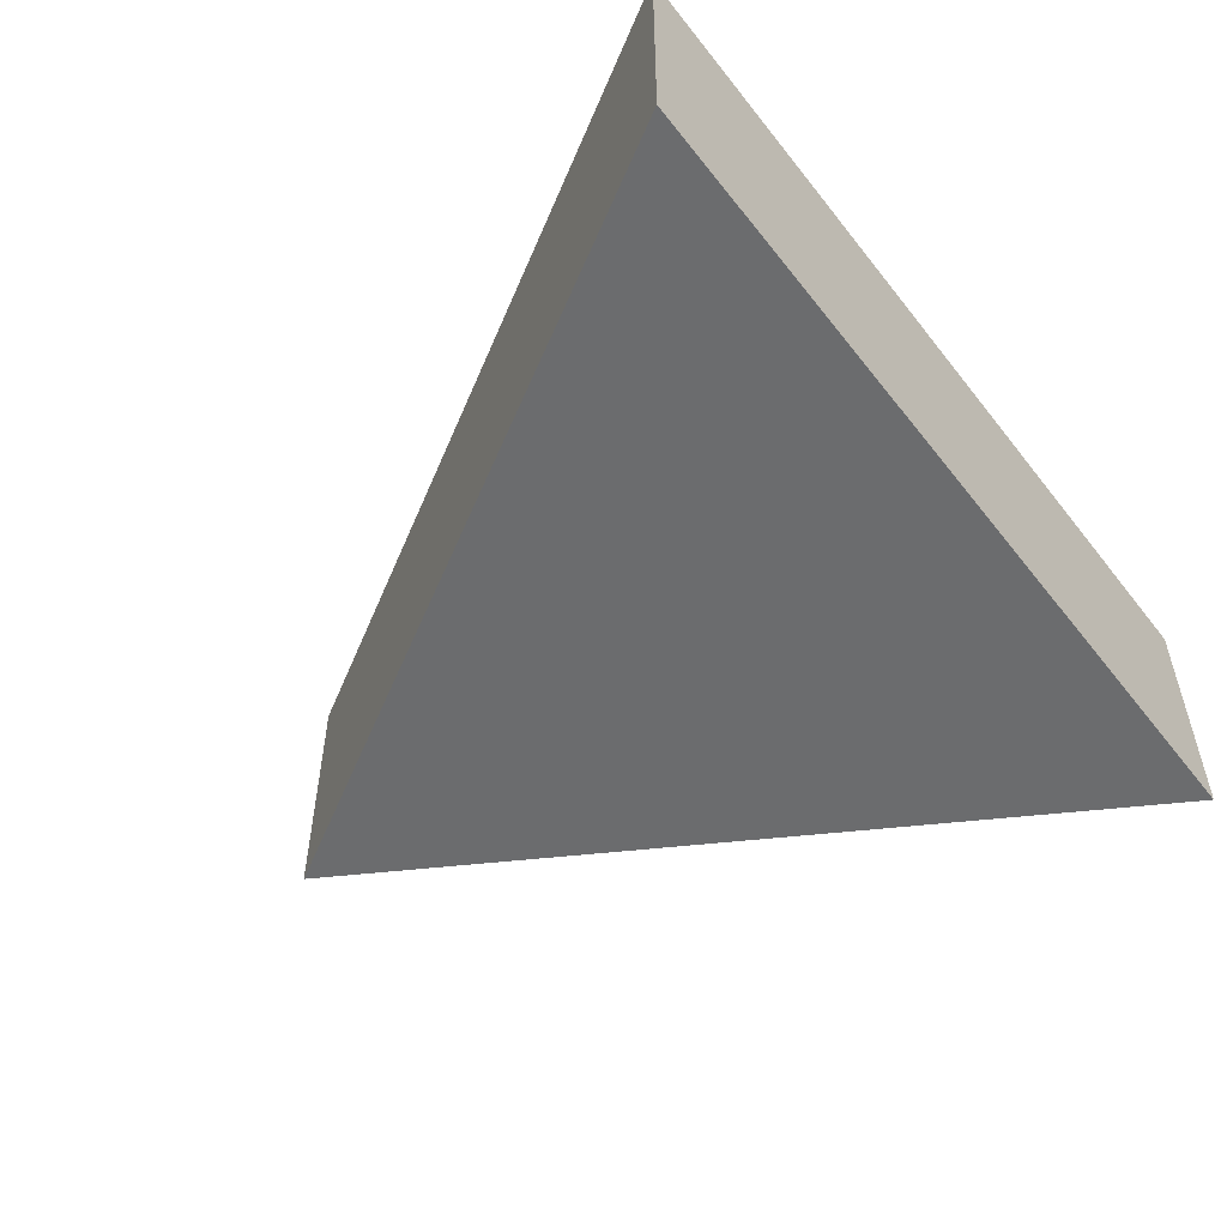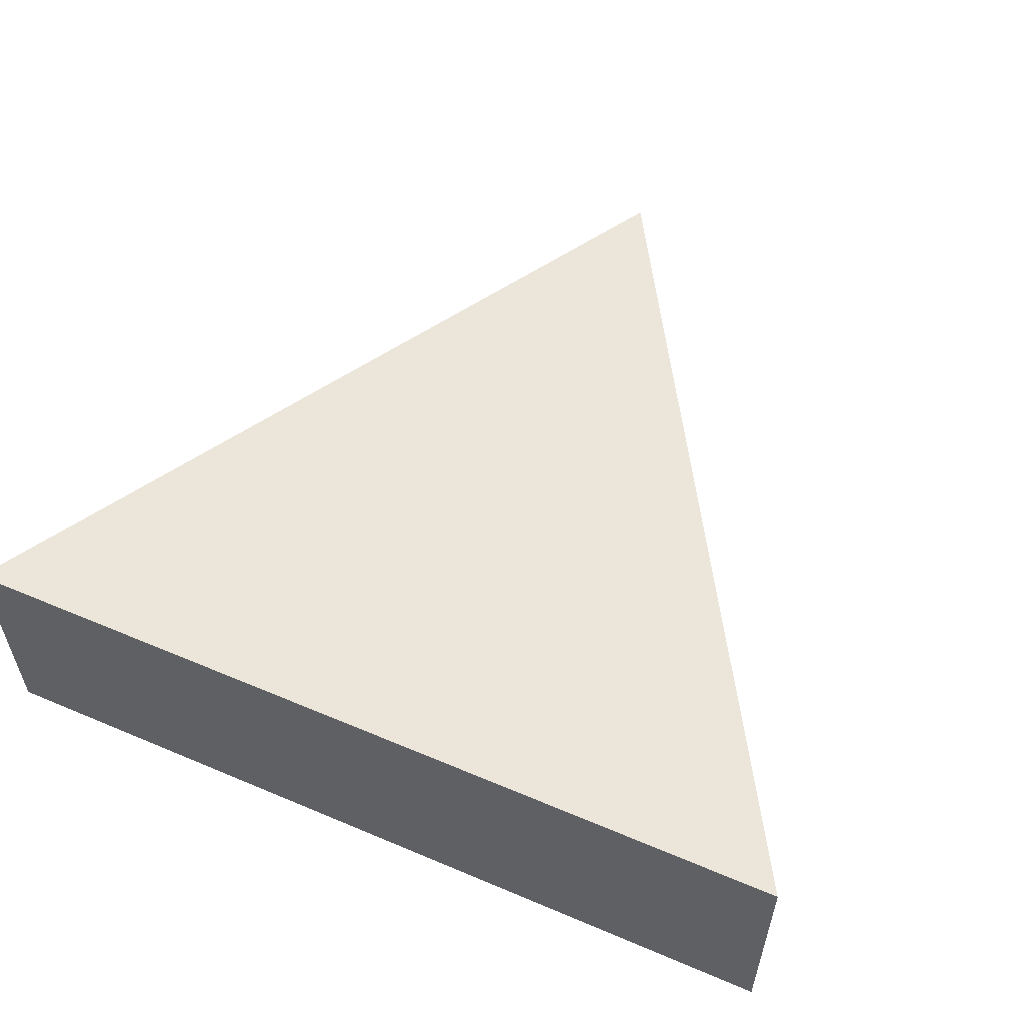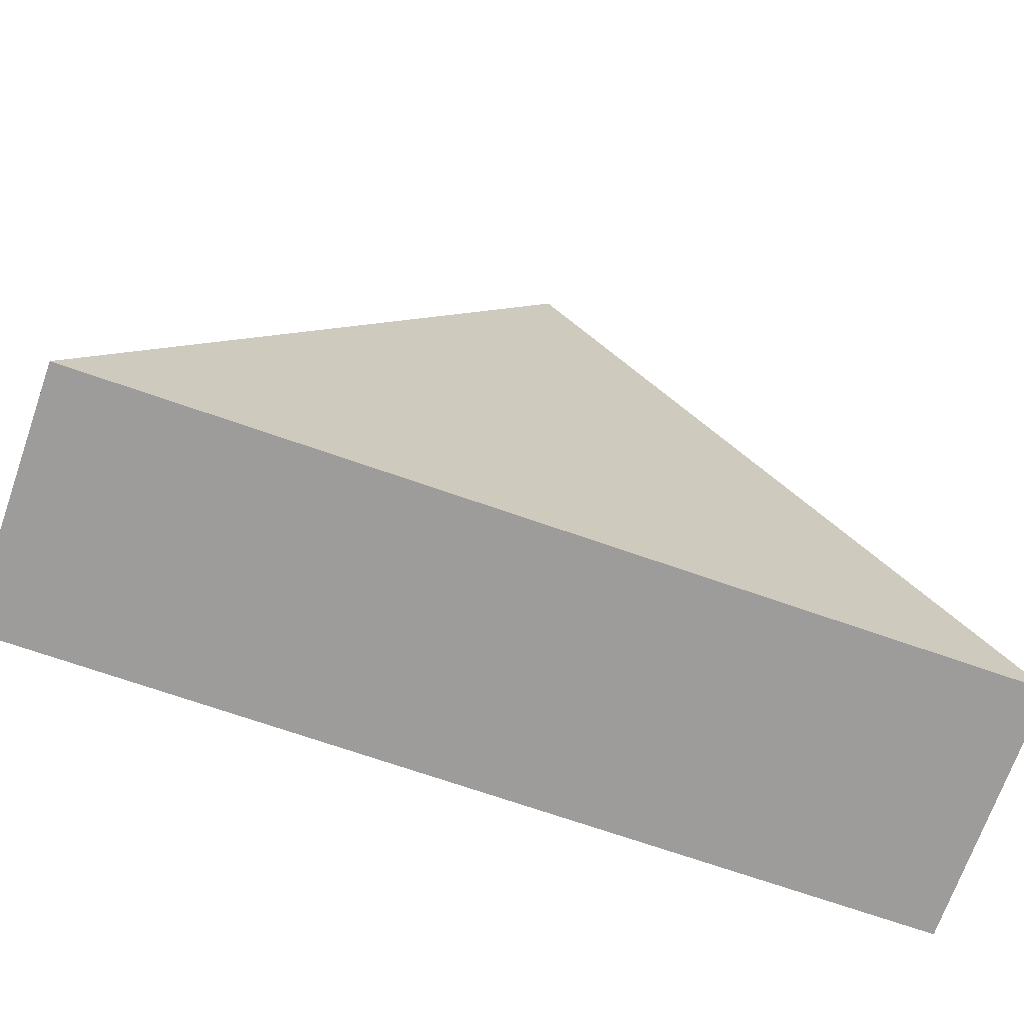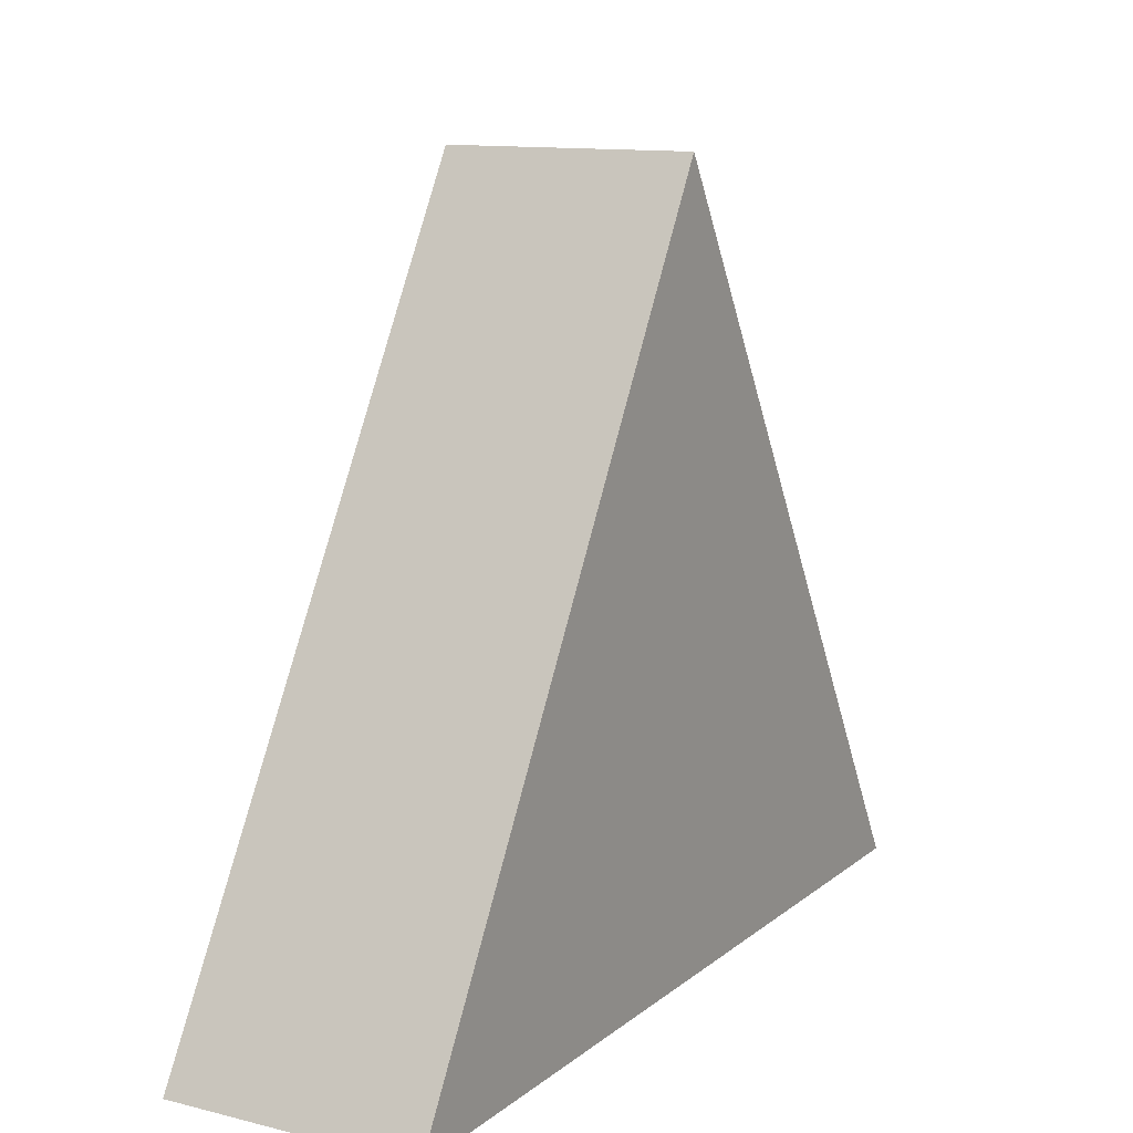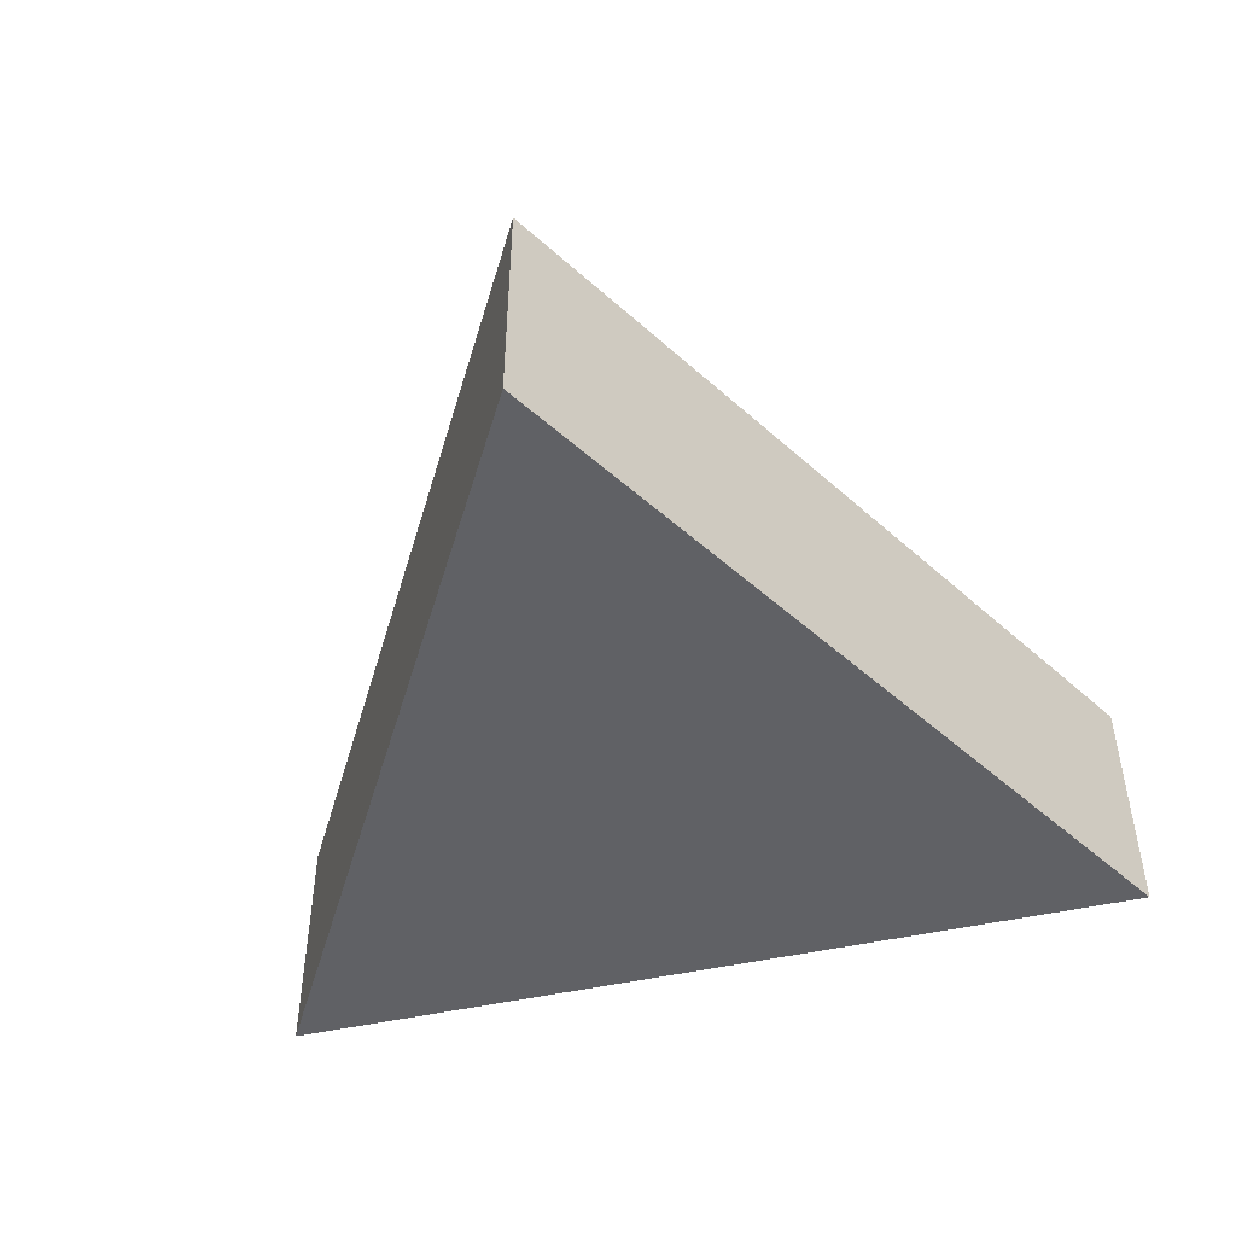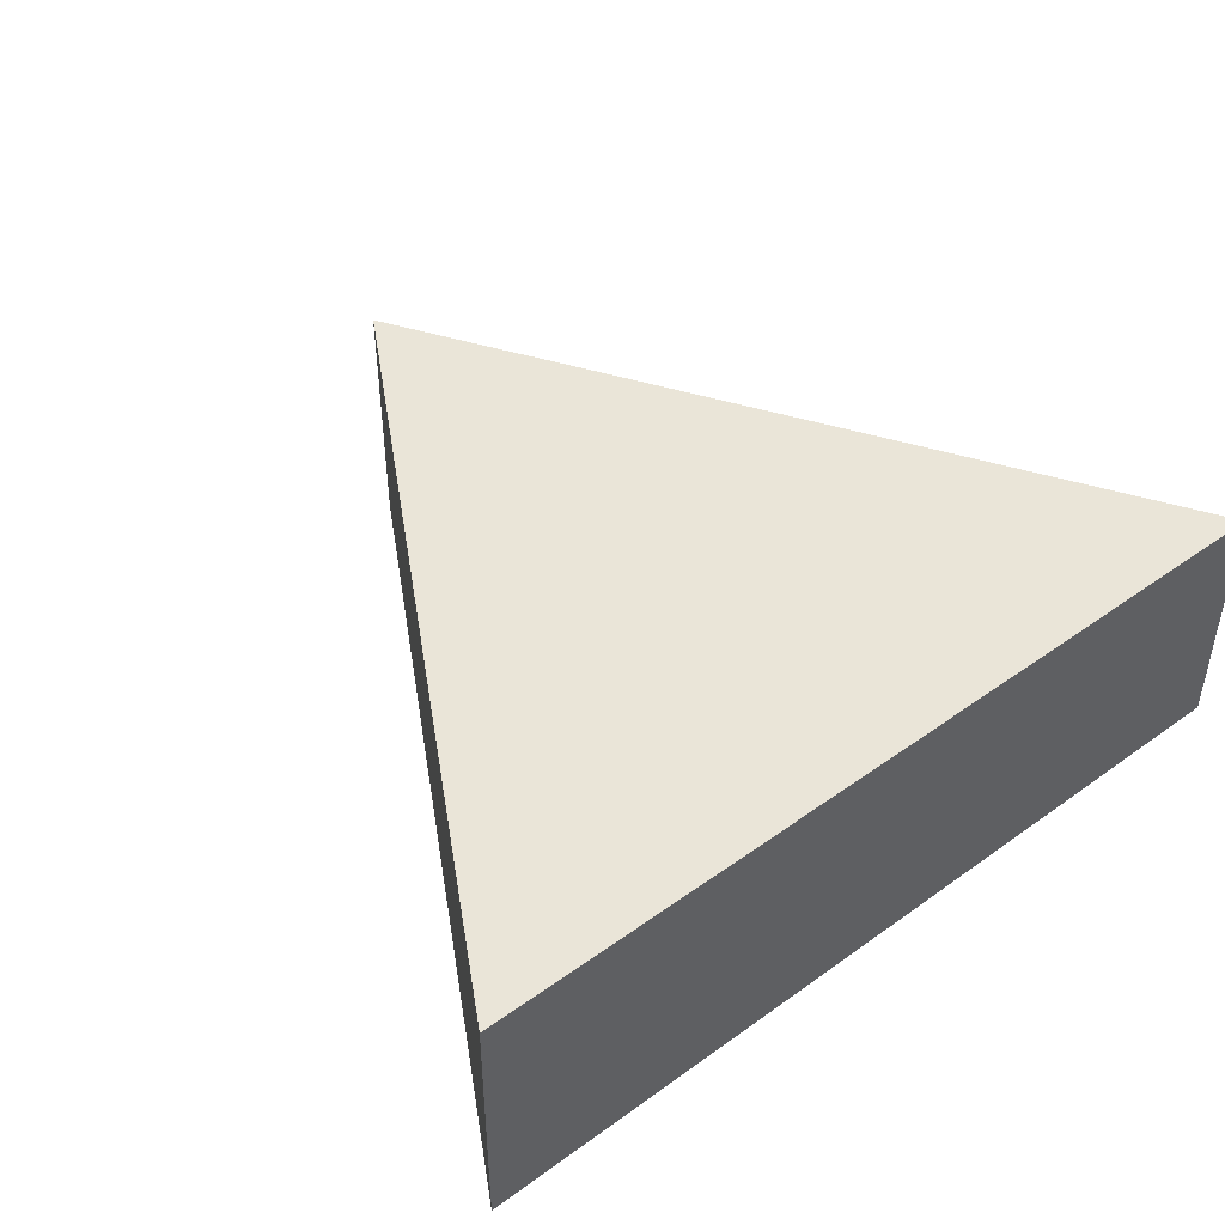
<metadata>
{"format":"obj","ext":"obj","renderer":"f3d","projection":"perspective","resolution":1024,"background":"white","views":[{"elev":-53.6,"azim":-52.9,"up":"+Z"},{"elev":56.2,"azim":23.9,"up":"+Z"},{"elev":-70.3,"azim":-19.3,"up":"+Y"},{"elev":12.2,"azim":-60.0,"up":"+Y"},{"elev":-47.8,"azim":-165.7,"up":"+Z"},{"elev":45.1,"azim":-39.7,"up":"+Z"}]}
</metadata>
<code>
g pb_Mesh-338822
v 0.5875 -1 -1.192e-07
v -0.5875 -1 -1.192e-07
v 0 0 -1.192e-07
v -0.5875 -1 -1.192e-07
v -0.5875 -1 -0.3345
v 0 0 -1.192e-07
v 0 0 -0.3345
v -0.5875 -1 -0.3345
v 0.5875 -1 -0.3345
v 0 0 -0.3345
v 0.5875 -1 -0.3345
v 0.5875 -1 -1.192e-07
v 0 0 -0.3345
v 0 0 -1.192e-07
v 0.5875 -1 -0.3345
v -0.5875 -1 -0.3345
v 0.5875 -1 -1.192e-07
v -0.5875 -1 -1.192e-07
g pb_Mesh-338822_0
f 3 2 1
f 6 5 4
f 6 7 5
f 10 9 8
f 13 12 11
f 13 14 12
f 17 16 15
f 17 18 16

</code>
